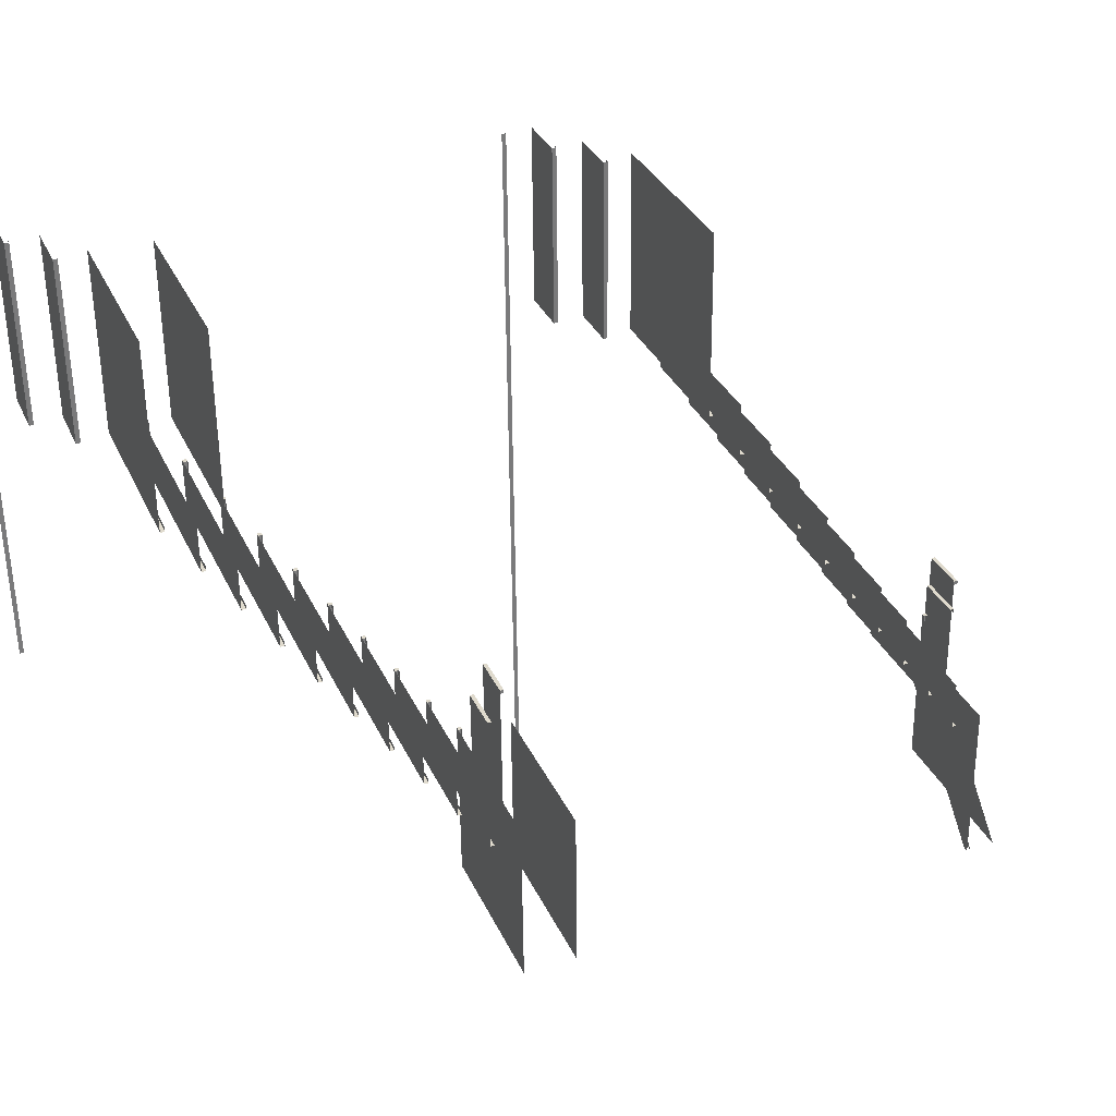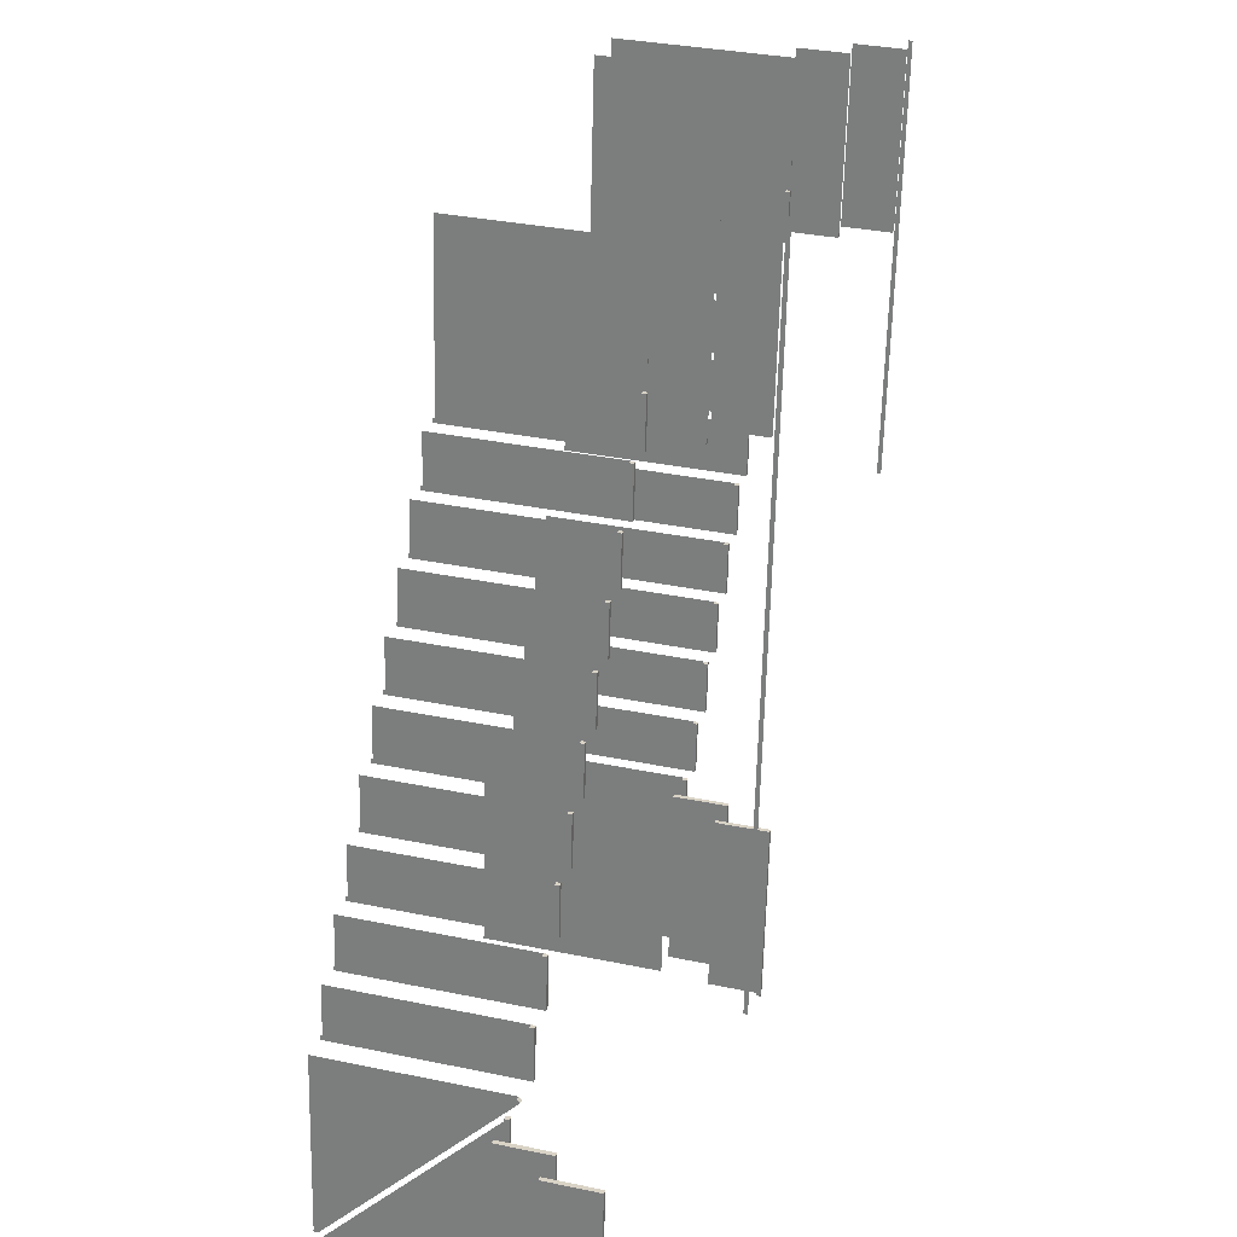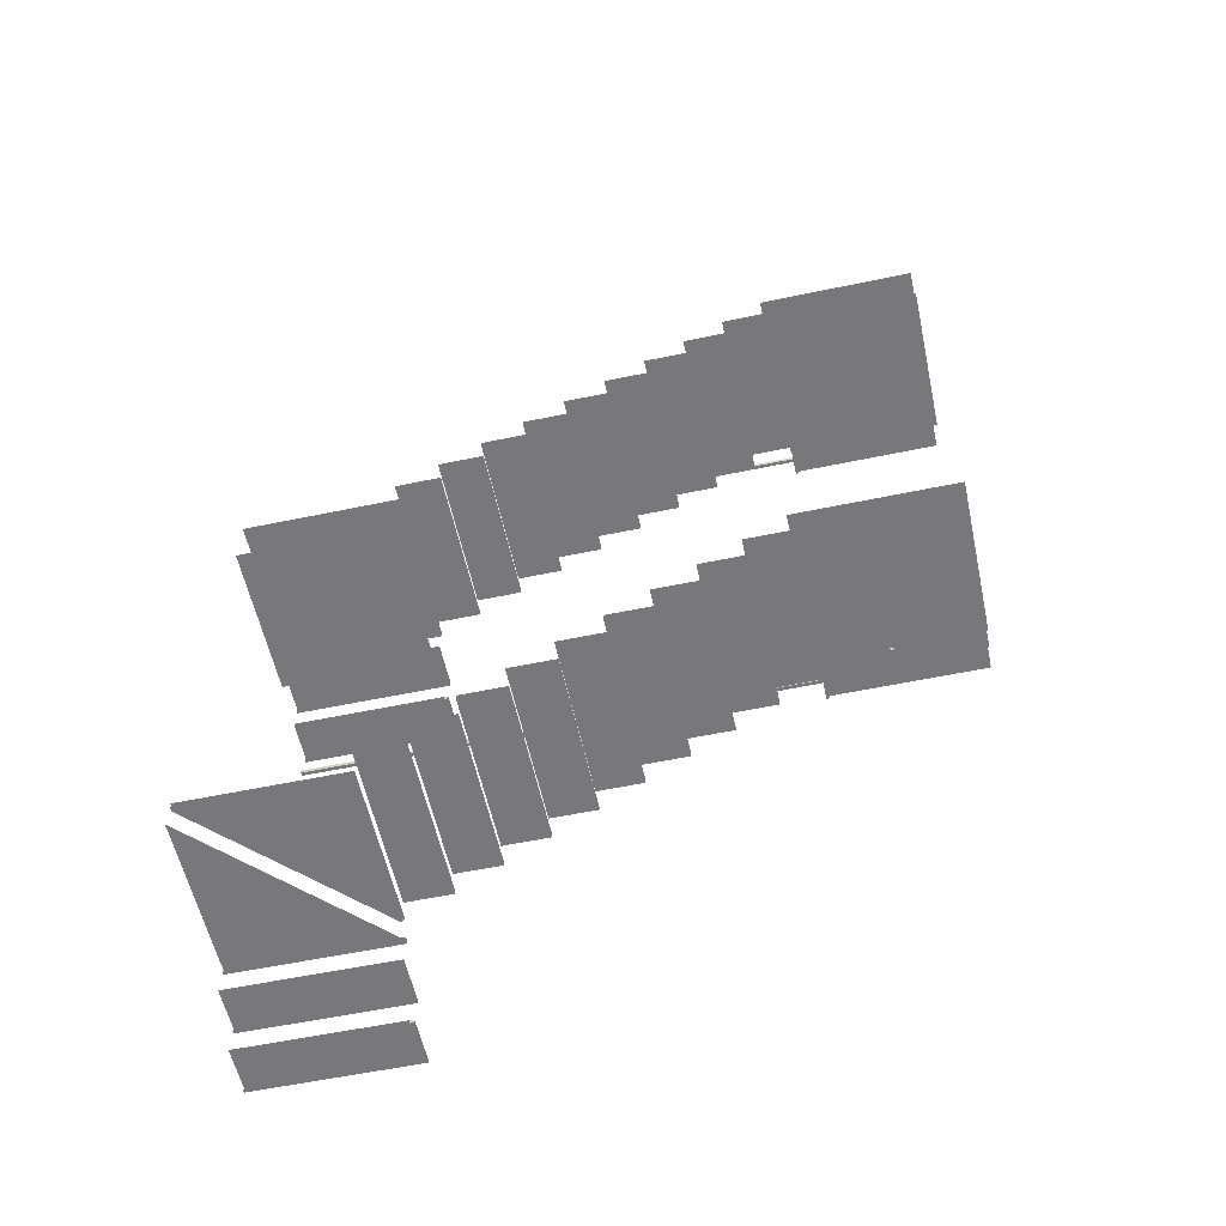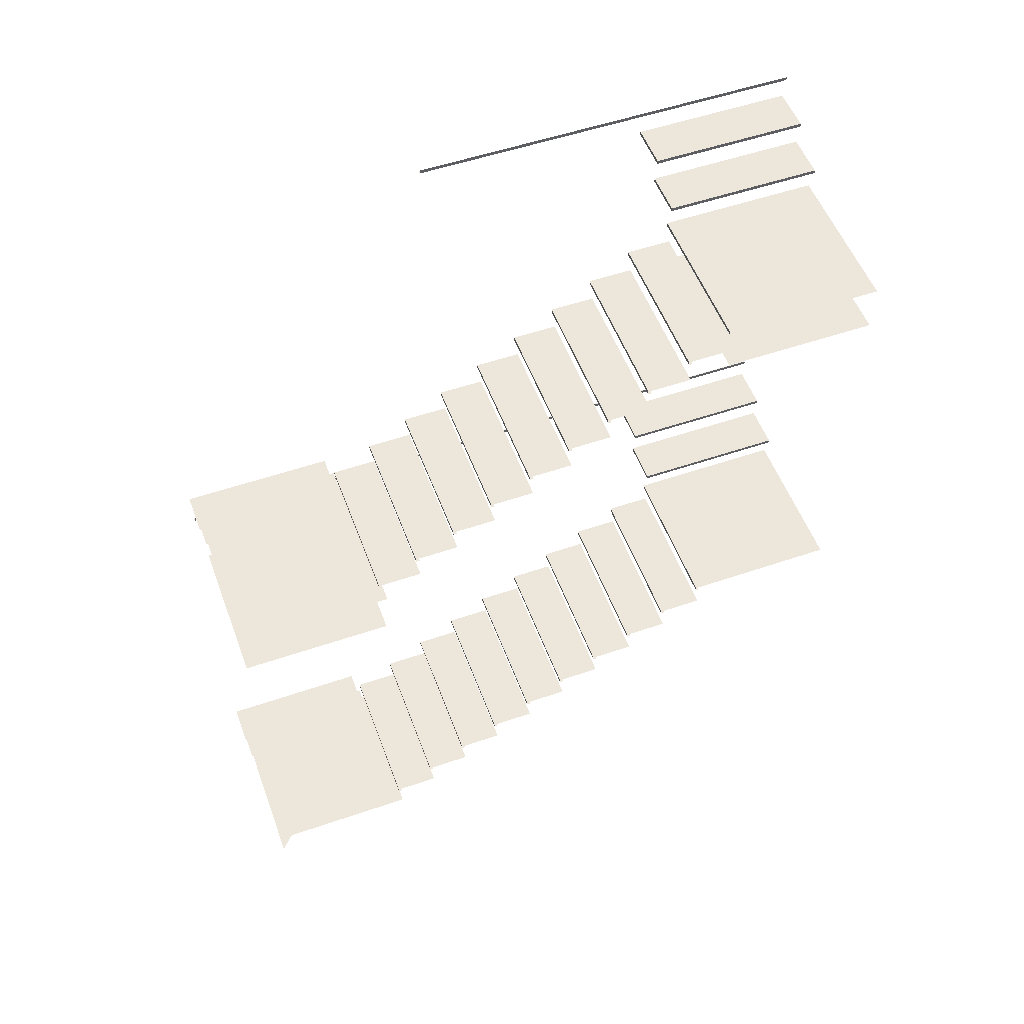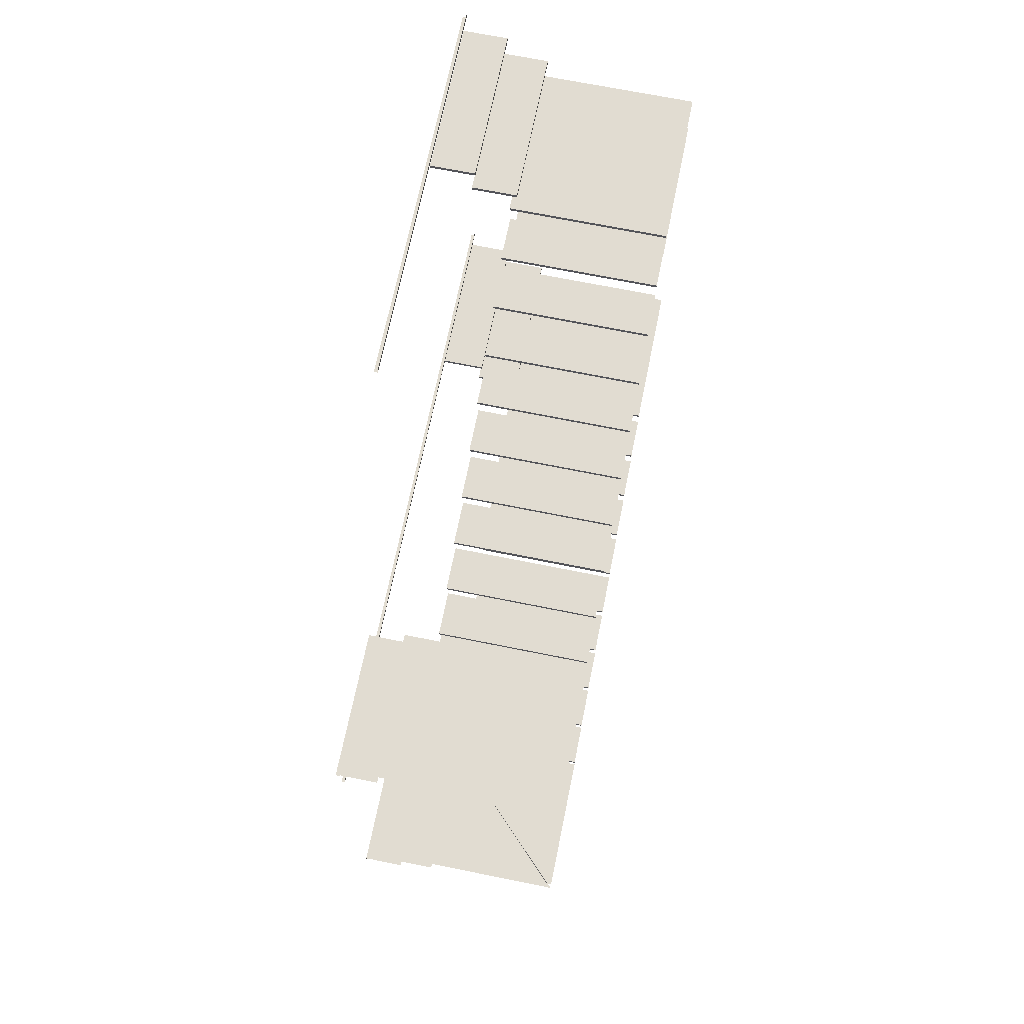
<metadata>
{"format":"obj","ext":"obj","renderer":"f3d","projection":"perspective","resolution":1024,"background":"white","views":[{"elev":34.3,"azim":-111.8,"up":"+Z"},{"elev":27.6,"azim":16.1,"up":"+Z"},{"elev":-57.6,"azim":-76.3,"up":"+Y"},{"elev":53.6,"azim":-108.7,"up":"+Y"},{"elev":69.1,"azim":-167.1,"up":"+Y"}]}
</metadata>
<code>
o int1-floors-stairs-hardwood-x-surface
v 9.992 21.75 -187.1
v 10.21 21.75 -178.6
v 10.21 21.83 -178.6
v 9.992 21.83 -187.1
v 10.29 21.75 -178.6
v 10.07 21.75 -187.1
v 8.481 19.45 -182.9
v 5.087 19.45 -182.8
v 5.111 19.45 -181.8
v 8.505 19.45 -181.9
v 8.481 19.37 -182.9
v 5.087 19.37 -182.8
v 5.089 19.37 -182.7
v 8.483 19.37 -182.8
v 8.459 18.86 -183.7
v 5.065 18.86 -183.7
v 5.089 18.86 -182.7
v 8.483 18.86 -182.8
v 8.459 18.78 -183.7
v 5.065 18.78 -183.7
v 5.067 18.78 -183.6
v 8.46 18.78 -183.7
v 8.436 18.27 -184.6
v 5.042 18.27 -184.6
v 5.067 18.27 -183.6
v 8.46 18.27 -183.7
v 8.436 18.19 -184.6
v 5.042 18.19 -184.6
v 5.044 18.19 -184.5
v 8.438 18.19 -184.6
v 8.414 17.67 -185.5
v 5.02 17.67 -185.4
v 5.044 17.67 -184.5
v 8.438 17.67 -184.6
v 8.414 17.59 -185.5
v 5.02 17.59 -185.4
v 5.022 17.59 -185.4
v 8.416 17.59 -185.4
v 8.391 17.08 -186.4
v 4.997 17.08 -186.3
v 5.022 17.08 -185.4
v 8.416 17.08 -185.4
v 8.391 17 -186.4
v 4.997 17 -186.3
v 5 17 -186.2
v 8.393 17 -186.3
v 8.369 16.49 -187.3
v 4.975 16.49 -187.2
v 5 16.49 -186.2
v 8.393 16.49 -186.3
v 8.369 16.41 -187.3
v 4.975 16.41 -187.2
v 4.977 16.41 -187.1
v 8.371 16.41 -187.2
v 8.347 15.89 -188.2
v 4.953 15.89 -188.1
v 4.977 15.89 -187.1
v 8.371 15.89 -187.2
v 8.347 15.81 -188.2
v 4.953 15.81 -188.1
v 4.955 15.81 -188
v 8.349 15.81 -188.1
v 4.932 15.22 -188.9
v 4.93 15.22 -189
v 8.324 15.22 -189.1
v 8.326 15.22 -189
v 4.93 15.3 -189
v 8.324 15.3 -189.1
v 4.955 15.3 -188
v 8.349 15.3 -188.1
v 8.302 14.71 -190
v 4.908 14.71 -189.9
v 4.932 14.71 -188.9
v 8.326 14.71 -189
v 8.302 14.62 -190
v 4.908 14.62 -189.9
v 4.91 14.62 -189.8
v 8.304 14.62 -189.9
v 8.505 19.37 -181.9
v 8.425 19.37 -181.9
v 8.403 19.37 -182.8
v 8.403 18.78 -182.8
v 8.483 18.78 -182.8
v 8.403 18.86 -182.8
v 8.38 18.78 -183.7
v 8.38 18.19 -183.7
v 8.46 18.19 -183.7
v 8.38 18.27 -183.7
v 8.358 18.19 -184.6
v 8.358 17.59 -184.6
v 8.438 17.59 -184.6
v 8.358 17.67 -184.6
v 8.336 17.59 -185.4
v 8.336 17 -185.4
v 8.416 17 -185.4
v 8.336 17.08 -185.4
v 8.313 17 -186.3
v 8.313 16.41 -186.3
v 8.393 16.41 -186.3
v 8.313 16.49 -186.3
v 8.291 16.41 -187.2
v 8.291 15.81 -187.2
v 8.371 15.81 -187.2
v 8.291 15.89 -187.2
v 8.269 15.81 -188.1
v 8.349 15.22 -188.1
v 8.269 15.22 -188.1
v 8.246 15.22 -189
v 8.269 15.3 -188.1
v 8.246 14.62 -189
v 8.326 14.62 -189
v 8.246 14.71 -189
v 8.224 14.62 -189.9
v 8.425 19.45 -181.9
v 8.528 19.97 -181
v 8.448 19.97 -181
v 8.425 19.97 -181.9
v 8.505 19.97 -181.9
v 8.503 19.97 -182
v 8.503 20.05 -182
v 8.528 20.05 -181
v 8.448 20.05 -181
v 5.111 19.97 -181.8
v 5.109 19.97 -181.9
v 5.109 20.05 -181.9
v 8.542 19.97 -180.4
v 8.54 19.97 -180.5
v 8.54 20.05 -180.5
v 8.542 20.05 -180.4
v 9.232 21.24 -182
v 9.317 21.24 -178.6
v 10.29 21.24 -178.6
v 10.2 21.24 -182
v 9.232 21.16 -182
v 9.317 21.16 -178.6
v 9.397 21.16 -178.6
v 9.312 21.16 -182
v 10.2 21.16 -182
v 10.2 21.16 -181.9
v 9.314 21.16 -181.9
v 9.312 20.56 -182
v 9.314 20.56 -181.9
v 8.425 20.56 -181.9
v 8.423 20.56 -182
v 8.343 20.56 -182
v 8.343 20.64 -182
v 9.312 20.64 -182
v 9.314 20.64 -181.9
v 8.509 20.56 -178.6
v 8.429 20.56 -178.6
v 8.429 20.64 -178.6
v 9.397 20.64 -178.6
v 5.195 20.05 -178.5
v 8.589 20.05 -178.6
v 8.306 14.11 -189.8
v 8.221 14.11 -193.2
v 4.827 14.11 -193.1
v 4.912 14.11 -189.7
v 9.113 12.84 -189.9
v 9.114 12.84 -189.8
v 9.114 12.92 -189.8
v 9.113 12.92 -189.9
v 10.08 12.84 -189.9
v 10.08 12.92 -189.9
v 10 12.84 -189.9
v 10 12.84 -189.8
v 8.226 13.44 -189.8
v 8.224 13.44 -189.9
v 9.113 13.44 -189.9
v 9.114 13.44 -189.8
v 9.194 13.44 -189.8
v 9.194 13.52 -189.8
v 8.226 13.52 -189.8
v 8.226 14.03 -189.8
v 8.306 14.03 -189.8
v 8.226 14.11 -189.8
v 9.998 12.92 -193.2
v 9.029 12.92 -193.2
v 9.998 12.84 -193.2
v 9.918 12.84 -193.2
v 9.029 13.44 -193.2
v 9.109 13.44 -193.2
v 9.109 13.52 -193.2
v 8.141 13.52 -193.2
v 8.221 14.03 -193.2
v 8.141 14.03 -193.2
v 5.195 18.98 -178.5
v 5.111 18.98 -181.8
v 8.425 18.98 -181.9
v 8.509 18.98 -178.6
v 4.827 13.04 -193.1
v 8.141 13.04 -193.2
v 8.224 13.04 -189.9
v 4.91 13.04 -189.8
v 10.29 12.25 -178.6
v 10.21 12.25 -178.6
v 9.838 12.25 -193.2
v 9.918 12.25 -193.2
v 10.21 12.33 -178.6
v 9.838 12.33 -193.2
v 8.503 10.57 -182
v 5.109 10.57 -181.9
v 5.195 10.57 -178.5
v 8.589 10.57 -178.6
v 8.343 11.15 -182
v 8.429 11.15 -178.6
v 9.397 11.15 -178.6
v 9.312 11.15 -182
v 8.343 11.07 -182
v 8.429 11.07 -178.6
v 8.509 11.07 -178.6
v 8.423 11.07 -182
v 9.314 11.07 -181.9
v 9.312 11.07 -182
v 9.314 11.15 -181.9
v 8.425 11.07 -181.9
v 10.2 11.66 -182
v 10.2 11.66 -181.9
v 9.314 11.66 -181.9
v 9.312 11.66 -182
v 9.232 11.66 -182
v 9.232 11.74 -182
v 10.2 11.74 -182
v 9.397 11.66 -178.6
v 9.317 11.66 -178.6
v 9.317 11.74 -178.6
v 10.29 11.74 -178.6
v 8.542 10.49 -180.4
v 8.54 10.49 -180.5
v 8.54 10.57 -180.5
v 8.542 10.57 -180.4
v 8.503 10.49 -182
v 5.109 10.49 -181.9
v 5.111 10.49 -181.8
v 8.505 10.49 -181.9
v 8.448 10.49 -181
v 8.528 10.49 -181
v 8.528 10.57 -181
v 8.448 10.57 -181
v 8.425 10.49 -181.9
v 8.326 5.191 -189
v 8.246 5.191 -189
v 8.224 5.191 -189.9
v 8.304 5.191 -189.9
v 8.302 5.191 -190
v 8.302 5.271 -190
v 8.326 5.271 -189
v 8.246 5.271 -189
v 8.269 5.779 -188.1
v 8.349 5.779 -188.1
v 8.349 5.859 -188.1
v 8.269 5.859 -188.1
v 8.324 5.779 -189.1
v 8.324 5.859 -189.1
v 8.246 5.779 -189
v 8.326 5.779 -189
v 8.224 4.603 -189.9
v 8.279 4.603 -189.9
v 8.279 4.683 -189.9
v 8.224 4.683 -189.9
v 9.113 2.838 -189.9
v 9.114 2.838 -189.8
v 9.114 2.918 -189.8
v 9.113 2.918 -189.9
v 10.08 2.838 -189.9
v 10.08 2.918 -189.9
v 10 2.838 -189.9
v 10 2.838 -189.8
v 8.226 3.426 -189.8
v 8.224 3.426 -189.9
v 9.113 3.426 -189.9
v 9.114 3.426 -189.8
v 9.194 3.426 -189.8
v 9.194 3.506 -189.8
v 8.226 3.506 -189.8
v 8.226 4.015 -189.8
v 8.306 4.015 -189.8
v 8.306 4.095 -189.8
v 8.226 4.095 -189.8
v 8.304 4.095 -189.9
v 8.224 4.095 -189.9
v 8.371 6.368 -187.2
v 8.291 6.368 -187.2
v 8.269 6.368 -188.1
v 8.349 6.368 -188.1
v 8.347 6.368 -188.2
v 8.347 6.448 -188.2
v 8.371 6.448 -187.2
v 8.291 6.448 -187.2
v 8.393 6.956 -186.3
v 8.313 6.956 -186.3
v 8.291 6.956 -187.2
v 8.371 6.956 -187.2
v 8.369 6.956 -187.3
v 8.369 7.036 -187.3
v 8.393 7.036 -186.3
v 8.313 7.036 -186.3
v 8.416 7.544 -185.4
v 8.336 7.544 -185.4
v 8.313 7.544 -186.3
v 8.393 7.544 -186.3
v 8.391 7.544 -186.4
v 8.391 7.624 -186.4
v 8.416 7.624 -185.4
v 8.336 7.624 -185.4
v 8.438 8.132 -184.6
v 8.358 8.132 -184.6
v 8.336 8.132 -185.4
v 8.416 8.132 -185.4
v 8.414 8.132 -185.5
v 8.414 8.212 -185.5
v 8.438 8.212 -184.6
v 8.358 8.212 -184.6
v 8.46 8.721 -183.7
v 8.38 8.721 -183.7
v 8.358 8.721 -184.6
v 8.438 8.721 -184.6
v 8.436 8.721 -184.6
v 8.436 8.801 -184.6
v 8.46 8.801 -183.7
v 8.38 8.801 -183.7
v 8.483 9.309 -182.8
v 8.403 9.309 -182.8
v 8.38 9.309 -183.7
v 8.46 9.309 -183.7
v 8.459 9.309 -183.7
v 8.459 9.389 -183.7
v 8.483 9.389 -182.8
v 8.403 9.389 -182.8
v 8.505 9.897 -181.9
v 8.425 9.897 -181.9
v 8.403 9.897 -182.8
v 8.483 9.897 -182.8
v 8.481 9.897 -182.9
v 8.481 9.977 -182.9
v 8.505 9.977 -181.9
v 8.425 9.977 -181.9
v 9.998 2.918 -193.2
v 9.029 2.918 -193.2
v 9.998 2.838 -193.2
v 9.918 2.838 -193.2
v 9.029 3.426 -193.2
v 9.109 3.426 -193.2
v 9.109 3.506 -193.2
v 8.141 3.506 -193.2
v 8.221 4.015 -193.2
v 8.221 4.095 -193.2
v 8.141 4.015 -193.2
v 4.91 5.191 -189.8
v 4.908 5.191 -189.9
v 4.908 5.271 -189.9
v 4.932 5.271 -188.9
v 4.93 5.859 -189
v 4.955 5.859 -188
v 4.93 5.779 -189
v 4.932 5.779 -188.9
v 4.955 6.368 -188
v 4.953 6.368 -188.1
v 4.953 6.448 -188.1
v 4.977 6.448 -187.1
v 4.977 6.956 -187.1
v 4.975 6.956 -187.2
v 4.975 7.036 -187.2
v 5 7.036 -186.2
v 5 7.544 -186.2
v 4.997 7.544 -186.3
v 4.997 7.624 -186.3
v 5.022 7.624 -185.4
v 5.022 8.132 -185.4
v 5.02 8.132 -185.4
v 5.02 8.212 -185.4
v 5.044 8.212 -184.5
v 5.044 8.721 -184.5
v 5.042 8.721 -184.6
v 5.042 8.801 -184.6
v 5.067 8.801 -183.6
v 5.067 9.309 -183.6
v 5.065 9.309 -183.7
v 5.065 9.389 -183.7
v 5.089 9.389 -182.7
v 5.089 9.897 -182.7
v 5.087 9.897 -182.8
v 5.087 9.977 -182.8
v 5.111 9.977 -181.8
v 4.94 4.603 -193.1
v 4.94 4.683 -193.1
v 4.827 4.603 -193.1
v 4.827 4.683 -193.1
v 4.91 4.683 -189.8
v 4.827 4.095 -193.1
f 1 2 3 4
f 5 2 1 6
f 7 8 9 10
f 11 12 8 7
f 13 12 11 14
f 15 16 17 18
f 19 20 16 15
f 21 20 19 22
f 23 24 25 26
f 27 28 24 23
f 29 28 27 30
f 31 32 33 34
f 35 36 32 31
f 37 36 35 38
f 39 40 41 42
f 43 44 40 39
f 45 44 43 46
f 47 48 49 50
f 51 52 48 47
f 53 52 51 54
f 55 56 57 58
f 59 60 56 55
f 61 60 59 62
f 63 64 65 66
f 65 64 67 68
f 68 67 69 70
f 71 72 73 74
f 75 76 72 71
f 77 76 75 78
f 79 11 7 10
f 79 80 81 14
f 82 83 18 84
f 83 19 15 18
f 83 82 85 22
f 86 87 26 88
f 87 27 23 26
f 87 86 89 30
f 90 91 34 92
f 91 35 31 34
f 91 90 93 38
f 94 95 42 96
f 95 43 39 42
f 95 94 97 46
f 98 99 50 100
f 99 51 47 50
f 99 98 101 54
f 102 103 58 104
f 103 59 55 58
f 103 102 105 62
f 106 107 108 66
f 106 65 68 70
f 107 106 70 109
f 110 111 74 112
f 111 75 71 74
f 111 110 113 78
f 80 79 10 114
f 115 116 117 118
f 115 119 120 121
f 116 115 121 122
f 123 124 119 118
f 119 124 125 120
f 126 127 128 129
f 130 131 132 133
f 134 135 131 130
f 136 135 134 137
f 138 134 130 133
f 138 139 140 137
f 141 142 143 144
f 141 145 146 147
f 142 141 147 148
f 149 150 145 144
f 145 150 151 146
f 146 151 152 147
f 120 125 153 154
f 155 156 157 158
f 159 160 161 162
f 160 163 164 161
f 160 159 165 166
f 167 168 169 170
f 167 171 172 173
f 174 175 155 176
f 164 177 178 161
f 163 179 177 164
f 180 179 163 166
f 181 182 171 170
f 171 182 183 172
f 172 183 184 173
f 175 185 156 155
f 186 185 175 174
f 187 188 189 190
f 191 192 193 194
f 195 196 197 198
f 197 196 199 200
f 201 202 203 204
f 205 206 207 208
f 209 210 206 205
f 211 210 209 212
f 213 214 208 215
f 214 209 205 208
f 214 213 216 212
f 217 218 219 220
f 217 221 222 223
f 224 225 221 220
f 221 225 226 222
f 222 226 227 223
f 228 229 230 231
f 232 233 202 201
f 234 233 232 235
f 236 237 238 239
f 237 232 201 238
f 237 236 240 235
f 241 242 243 244
f 241 245 246 247
f 242 241 247 248
f 249 250 251 252
f 250 253 254 251
f 250 249 255 256
f 257 258 259 260
f 261 262 263 264
f 262 265 266 263
f 262 261 267 268
f 269 270 271 272
f 269 273 274 275
f 276 277 278 279
f 280 281 279 278
f 282 283 284 285
f 282 286 287 288
f 283 282 288 289
f 290 291 292 293
f 290 294 295 296
f 291 290 296 297
f 298 299 300 301
f 298 302 303 304
f 299 298 304 305
f 306 307 308 309
f 306 310 311 312
f 307 306 312 313
f 314 315 316 317
f 314 318 319 320
f 315 314 320 321
f 322 323 324 325
f 322 326 327 328
f 323 322 328 329
f 330 331 332 333
f 330 334 335 336
f 331 330 336 337
f 266 338 339 263
f 265 340 338 266
f 341 340 265 268
f 342 343 273 272
f 273 343 344 274
f 274 344 345 275
f 277 346 347 278
f 348 346 277 276
f 349 350 245 244
f 245 350 351 246
f 246 351 352 247
f 254 353 354 251
f 253 355 353 254
f 356 355 253 256
f 357 358 286 285
f 286 358 359 287
f 287 359 360 288
f 361 362 294 293
f 294 362 363 295
f 295 363 364 296
f 365 366 302 301
f 302 366 367 303
f 303 367 368 304
f 369 370 310 309
f 310 370 371 311
f 311 371 372 312
f 373 374 318 317
f 318 374 375 319
f 319 375 376 320
f 377 378 326 325
f 326 378 379 327
f 327 379 380 328
f 381 382 334 333
f 334 382 383 335
f 335 383 384 336
f 258 385 386 259
f 387 385 258 257
f 388 389 260
f 259 386 260
f 260 386 388
f 280 347 390 281

</code>
